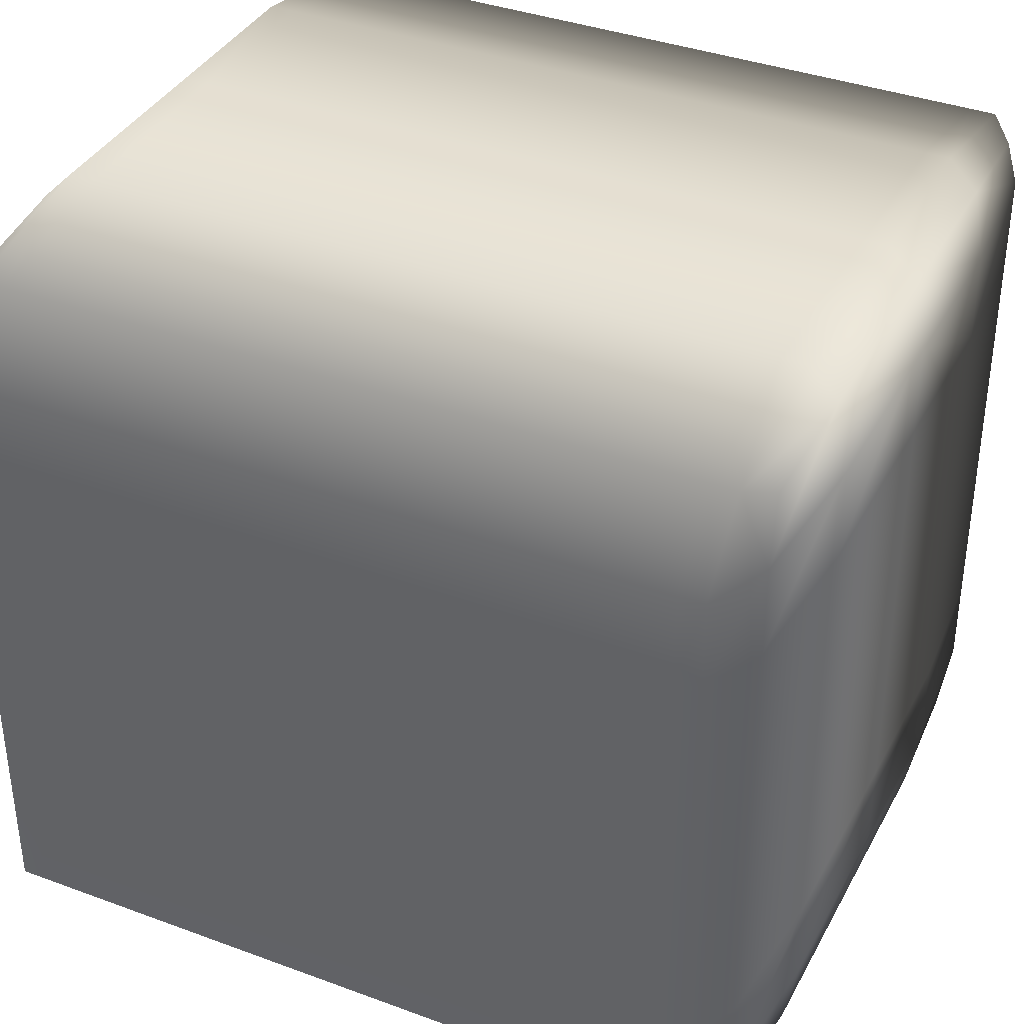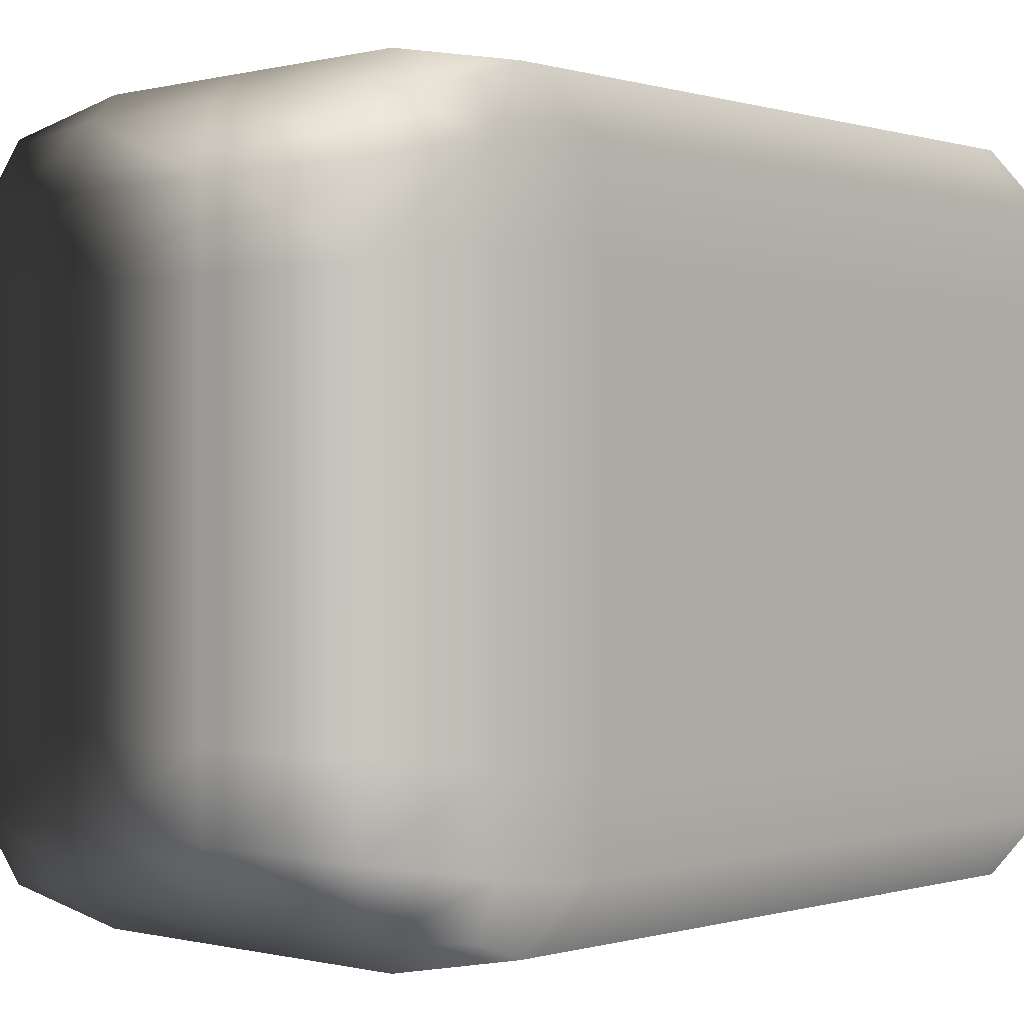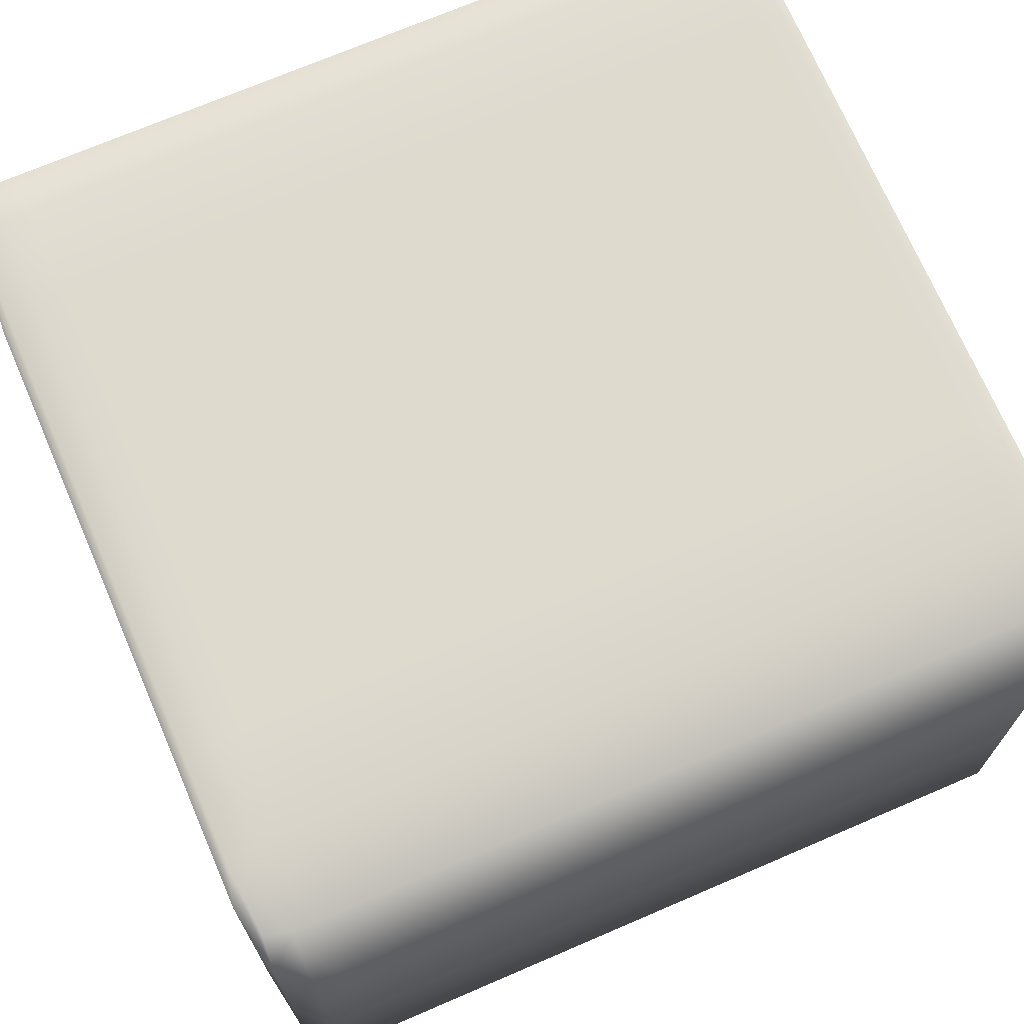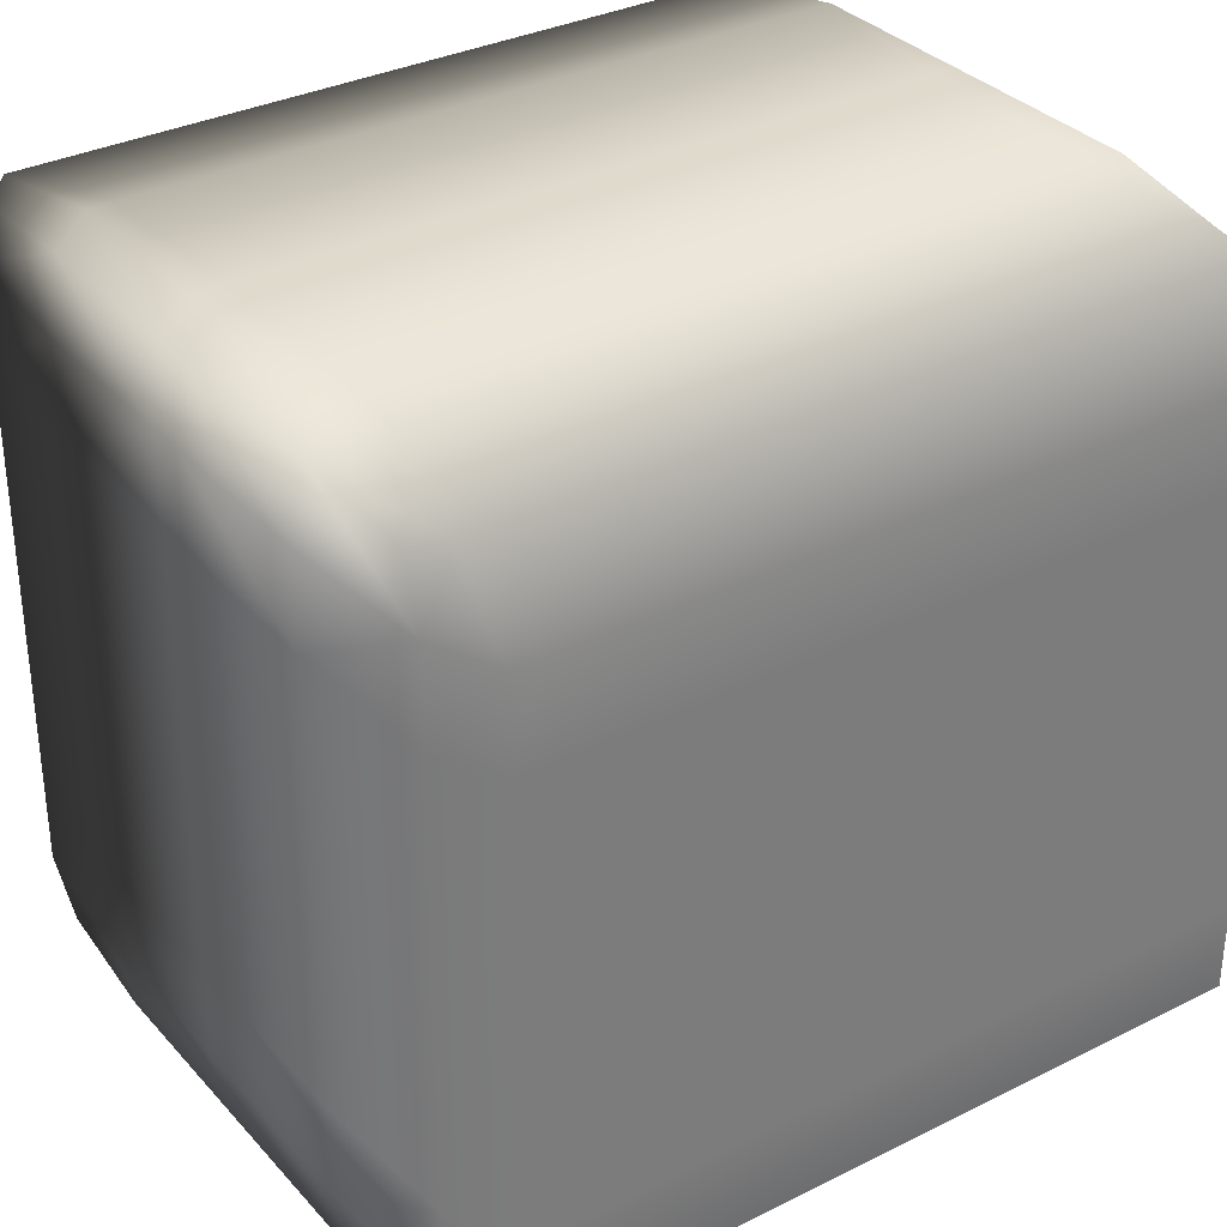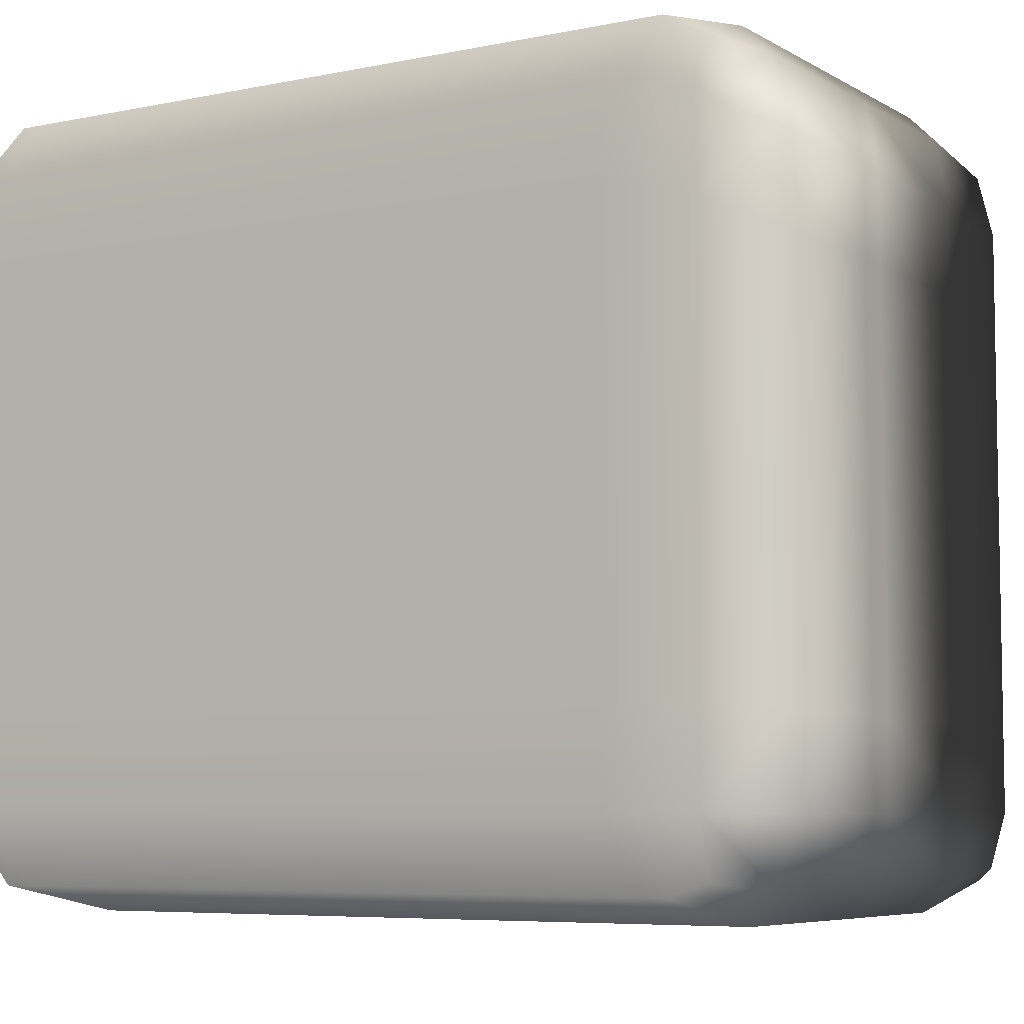
<metadata>
{"format":"obj","ext":"obj","renderer":"f3d","projection":"perspective","resolution":1024,"background":"white","views":[{"elev":37.4,"azim":-154.6,"up":"+Y"},{"elev":-0.2,"azim":-47.6,"up":"+Y"},{"elev":71.2,"azim":-23.3,"up":"+Z"},{"elev":33.1,"azim":145.4,"up":"+Y"},{"elev":-6.4,"azim":31.8,"up":"+Y"}]}
</metadata>
<code>
v -0.4852 -0.378 0.4223
v -0.4786 -0.4484 0.3878
v -0.4852 -0.4643 0.2345
v -0.5 -0.378 0.2345
v -0.4852 -0.2661 0.4223
v -0.5 -0.378 0.02086
v -0.4852 -0.4643 0.02086
v -0.5 -0.2661 0.2345
v -0.4852 0.2661 0.4223
v -0.5 -0.378 -0.02078
v -0.4852 -0.4643 -0.02078
v -0.5 -0.2661 0.02086
v -0.5 0.2661 0.2345
v -0.4852 0.378 0.4223
v -0.5 -0.378 -0.2345
v -0.4852 -0.4643 -0.2345
v -0.5 -0.2661 -0.02078
v -0.4852 -0.378 -0.4222
v -0.4786 -0.4484 -0.3877
v -0.5 -0.2661 -0.2345
v -0.4852 -0.2661 -0.4222
v -0.5 0.2661 0.02086
v -0.5 0.2661 -0.2345
v -0.4852 0.2661 -0.4222
v -0.5 0.2661 -0.02078
v -0.5 0.378 -0.2345
v -0.4852 0.378 -0.4222
v -0.5 0.378 -0.02078
v -0.4852 0.4643 -0.2345
v -0.4786 0.4484 -0.3877
v -0.4852 0.4643 -0.02078
v -0.5 0.378 0.02086
v -0.4852 0.4643 0.02086
v -0.5 0.378 0.2345
v -0.4852 0.4643 0.2345
v -0.4786 0.4484 0.3878
v -0.4852 -0.4643 0.2345
v -0.4786 -0.4484 0.3878
v -0.4494 -0.4643 0.4223
v -0.4494 -0.5 0.2345
v -0.4852 -0.4643 0.02086
v -0.4185 -0.5 0.2345
v -0.4185 -0.4643 0.4223
v -0.4494 -0.5 0.02086
v -0.4852 -0.4643 -0.02078
v -0.4494 -0.5 -0.02078
v -0.4852 -0.4643 -0.2345
v 0.4185 -0.5 0.2345
v 0.4185 -0.4643 0.4223
v -0.4185 -0.5 0.02086
v 0.4185 -0.5 0.02086
v 0.4494 -0.5 0.2345
v 0.4494 -0.4643 0.4223
v -0.4185 -0.5 -0.02078
v -0.4494 -0.5 -0.2345
v 0.4494 -0.5 0.02086
v 0.4852 -0.4643 0.2345
v 0.4852 -0.4643 0.2345
v 0.4494 -0.5 0.02086
v 0.4494 -0.5 0.2345
v 0.4786 -0.4484 0.3878
v 0.4852 -0.4643 0.02086
v -0.4494 -0.4643 -0.4222
v -0.4786 -0.4484 -0.3877
v -0.4185 -0.4643 -0.4222
v -0.4185 -0.5 -0.2345
v 0.4185 -0.4643 -0.4222
v 0.4185 -0.5 -0.02078
v 0.4494 -0.5 -0.02078
v 0.4494 -0.5 -0.02078
v 0.4852 -0.4643 -0.02078
v 0.4185 -0.5 -0.2345
v 0.4494 -0.4643 -0.4222
v 0.4494 -0.5 -0.2345
v 0.4494 -0.5 -0.2345
v 0.4852 -0.4643 -0.2345
v 0.4494 -0.4643 -0.4222
v 0.4786 -0.4484 -0.3877
v -0.4494 -0.4643 0.4223
v -0.4786 -0.4484 0.3878
v -0.4852 -0.378 0.4223
v -0.4494 -0.378 0.5
v -0.4494 -0.378 0.5
v -0.4185 -0.4643 0.4223
v -0.4494 -0.4643 0.4223
v -0.4494 -0.2661 0.5
v -0.4852 -0.2661 0.4223
v -0.4185 -0.378 0.5
v 0.4185 -0.4643 0.4223
v -0.4494 0.2661 0.5
v -0.4852 0.2661 0.4223
v -0.4494 -0.378 0.5
v -0.4494 -0.2661 0.5
v -0.4185 -0.266 0.5
v -0.4185 -0.378 0.5
v 0.4185 -0.378 0.5
v 0.4494 -0.4643 0.4223
v 0.4185 -0.2661 0.5
v 0.4185 -0.378 0.5
v -0.4185 0.2661 0.5
v -0.4494 0.2661 0.5
v -0.4494 0.378 0.5
v -0.4852 0.378 0.4223
v 0.4494 -0.378 0.5
v 0.4494 -0.378 0.5
v 0.4185 0.266 0.5
v -0.4185 0.378 0.5
v -0.4494 0.378 0.5
v -0.4494 0.4643 0.4223
v -0.4494 0.4643 0.4223
v -0.4786 0.4484 0.3878
v -0.4185 0.4643 0.4223
v 0.4185 0.378 0.5
v 0.4185 0.4643 0.4223
v 0.4852 -0.378 0.4223
v 0.4786 -0.4484 0.3878
v 0.4494 -0.378 0.5
v 0.4852 -0.2661 0.4223
v 0.4852 -0.378 0.4223
v 0.4494 -0.2661 0.5
v 0.4494 -0.2661 0.5
v 0.4852 0.2661 0.4223
v 0.4494 0.2661 0.5
v 0.4494 0.2661 0.5
v 0.4852 0.378 0.4223
v 0.4494 0.378 0.5
v 0.4494 0.378 0.5
v 0.4494 0.4643 0.4223
v 0.4494 0.4643 0.4223
v 0.4786 0.4484 0.3878
v 0.4852 -0.4643 0.2345
v 0.4786 -0.4484 0.3878
v 0.4852 -0.378 0.4223
v 0.5 -0.378 0.2345
v 0.4852 -0.4643 0.02086
v 0.5 -0.2661 0.2345
v 0.4852 -0.2661 0.4223
v 0.5 -0.378 0.02086
v 0.4852 -0.4643 -0.02078
v 0.5 -0.2661 0.02086
v 0.5 -0.378 -0.02078
v 0.4852 -0.4643 -0.2345
v 0.5 0.2661 0.2345
v 0.4852 0.2661 0.4223
v 0.5 0.2661 0.02086
v 0.5 -0.2661 -0.02078
v 0.5 -0.378 -0.2345
v 0.5 0.378 0.2345
v 0.4852 0.378 0.4223
v 0.5 0.378 0.02086
v 0.4852 0.4643 0.2345
v 0.4786 0.4484 0.3878
v 0.4852 0.4643 0.02086
v 0.4852 -0.378 -0.4222
v 0.4786 -0.4484 -0.3877
v 0.4852 -0.2661 -0.4222
v 0.5 -0.2661 -0.2345
v 0.4852 0.2661 -0.4222
v 0.5 0.2661 -0.02078
v 0.5 0.378 -0.02078
v 0.4852 0.4643 -0.02078
v 0.5 0.2661 -0.2345
v 0.4852 0.378 -0.4222
v 0.5 0.378 -0.2345
v 0.4852 0.4643 -0.2345
v 0.4786 0.4484 -0.3877
v -0.4494 0.4643 0.4223
v -0.4786 0.4484 0.3878
v -0.4852 0.4643 0.2345
v -0.4494 0.5 0.2345
v -0.4185 0.4643 0.4223
v -0.4852 0.4643 0.2345
v -0.4494 0.5 0.02086
v -0.4494 0.5 0.2345
v -0.4852 0.4643 0.02086
v -0.4185 0.5 0.2345
v -0.4185 0.5 0.2345
v 0.4185 0.4643 0.4223
v -0.4185 0.4643 0.4223
v -0.4185 0.5 0.02086
v -0.4494 0.5 0.02086
v 0.4185 0.5 0.2345
v 0.4185 0.5 0.2345
v 0.4494 0.4643 0.4223
v -0.4494 0.5 -0.02078
v -0.4852 0.4643 -0.02078
v -0.4185 0.5 -0.02078
v -0.4494 0.5 -0.02078
v 0.4185 0.5 0.02086
v 0.4494 0.5 0.2345
v 0.4494 0.5 0.2345
v -0.4494 0.5 -0.2345
v -0.4852 0.4643 -0.2345
v -0.4185 0.5 -0.2345
v -0.4494 0.5 -0.2345
v -0.4494 0.4643 -0.4222
v -0.4494 0.4643 -0.4222
v -0.4786 0.4484 -0.3877
v -0.4185 0.4643 -0.4222
v 0.4852 0.4643 0.2345
v 0.4494 0.4643 0.4223
v 0.4494 0.5 0.2345
v 0.4786 0.4484 0.3878
v 0.4852 0.4643 0.02086
v 0.4494 0.5 0.02086
v 0.4494 0.5 0.02086
v 0.4852 0.4643 -0.02078
v 0.4185 0.5 -0.02078
v 0.4185 0.5 -0.2345
v 0.4185 0.4643 -0.4222
v 0.4494 0.5 -0.02078
v 0.4852 0.4643 -0.02078
v 0.4852 0.4643 -0.2345
v 0.4494 0.5 -0.2345
v 0.4494 0.4643 -0.4222
v 0.4786 0.4484 -0.3877
v -0.4494 0.4643 -0.4222
v -0.4786 0.4484 -0.3877
v -0.4852 0.378 -0.4222
v -0.4494 0.378 -0.5
v -0.4494 0.378 -0.5
v -0.4185 0.4643 -0.4222
v -0.4494 0.4643 -0.4222
v -0.4494 0.2661 -0.5
v -0.4852 0.2661 -0.4222
v -0.4185 0.378 -0.5
v -0.4185 0.378 -0.5
v 0.4185 0.4643 -0.4222
v -0.4185 0.4643 -0.4222
v -0.4494 -0.2661 -0.5
v -0.4852 -0.2661 -0.4222
v -0.4494 0.378 -0.5
v -0.4494 0.2661 -0.5
v -0.4185 0.2661 -0.5
v 0.4185 0.378 -0.5
v 0.4185 0.378 -0.5
v 0.4494 0.4643 -0.4222
v 0.4185 0.4643 -0.4222
v -0.4494 -0.378 -0.5
v -0.4852 -0.378 -0.4222
v -0.4494 -0.2661 -0.5
v -0.4185 -0.266 -0.5
v 0.4185 0.266 -0.5
v -0.4852 -0.378 -0.4222
v -0.4494 -0.4643 -0.4222
v -0.4494 -0.378 -0.5
v -0.4786 -0.4484 -0.3877
v -0.4494 -0.378 -0.5
v -0.4185 -0.378 -0.5
v -0.4494 -0.4643 -0.4222
v -0.4185 -0.4643 -0.4222
v 0.4185 -0.2661 -0.5
v 0.4185 -0.378 -0.5
v 0.4185 -0.4643 -0.4222
v 0.4494 -0.2661 -0.5
v 0.4494 -0.378 -0.5
v 0.4494 -0.4643 -0.4222
v 0.4494 -0.4643 -0.4222
v 0.4852 -0.378 -0.4222
v 0.4494 -0.378 -0.5
v 0.4494 -0.2661 -0.5
v 0.4786 -0.4484 -0.3877
v 0.4852 -0.2661 -0.4222
v 0.4494 0.2661 -0.5
v 0.4494 0.2661 -0.5
v 0.4852 0.2661 -0.4222
v 0.4494 0.378 -0.5
v 0.4494 0.378 -0.5
v 0.4494 0.4643 -0.4222
v 0.4852 0.378 -0.4222
v 0.4494 0.4643 -0.4222
v 0.4786 0.4484 -0.3877
g Cube_(56)_2149_3
f 1 3 2
f 1 4 3
f 4 1 5
f 3 4 6
f 3 6 7
f 4 5 8
f 6 4 8
f 8 5 9
f 7 6 10
f 7 10 11
f 6 8 12
f 10 6 12
f 8 9 13
f 12 8 13
f 13 9 14
f 11 10 15
f 11 15 16
f 10 12 17
f 15 10 17
f 16 15 18
f 16 18 19
f 20 18 15
f 15 17 20
f 20 21 18
f 17 12 22
f 12 13 22
f 23 21 20
f 23 24 21
f 20 17 25
f 17 22 25
f 20 25 23
f 26 24 23
f 26 27 24
f 23 25 28
f 28 25 22
f 23 28 26
f 27 26 29
f 28 29 26
f 27 29 30
f 28 31 29
f 28 22 32
f 32 31 28
f 32 22 13
f 32 33 31
f 32 13 34
f 34 33 32
f 13 14 34
f 34 35 33
f 35 34 14
f 35 14 36
f 37 39 38
f 37 40 39
f 40 37 41
f 39 40 42
f 39 42 43
f 40 41 44
f 44 42 40
f 44 41 45
f 44 45 46
f 46 45 47
f 43 42 48
f 43 48 49
f 44 50 42
f 46 50 44
f 42 50 51
f 42 51 48
f 49 48 52
f 49 52 53
f 46 54 50
f 51 50 54
f 46 47 55
f 55 54 46
f 48 56 52
f 48 51 56
f 53 52 57
f 58 60 59
f 53 57 61
f 58 59 62
f 63 55 47
f 63 47 64
f 55 63 65
f 55 65 66
f 55 66 54
f 66 65 67
f 51 54 68
f 56 51 68
f 68 54 66
f 62 59 69
f 56 68 70
f 62 69 71
f 66 67 72
f 68 66 72
f 70 68 72
f 72 67 73
f 71 69 74
f 70 72 75
f 72 73 75
f 71 74 76
f 76 74 77
f 76 77 78
f 79 81 80
f 79 82 81
f 83 85 84
f 81 82 86
f 81 86 87
f 83 84 88
f 88 84 89
f 87 86 90
f 87 90 91
f 92 94 93
f 92 95 94
f 88 89 96
f 96 89 97
f 98 95 99
f 98 94 95
f 93 94 100
f 93 100 101
f 91 90 102
f 91 102 103
f 96 97 104
f 98 99 105
f 106 94 98
f 106 100 94
f 101 100 107
f 101 107 108
f 107 100 106
f 103 102 109
f 110 108 107
f 103 109 111
f 110 107 112
f 112 107 113
f 107 106 113
f 112 113 114
f 115 104 97
f 115 97 116
f 117 119 118
f 117 118 120
f 98 105 121
f 106 98 121
f 120 118 122
f 106 121 123
f 120 122 124
f 113 106 123
f 124 122 125
f 114 113 126
f 113 123 126
f 124 125 127
f 114 126 128
f 129 127 125
f 129 125 130
f 131 133 132
f 131 134 133
f 134 131 135
f 133 134 136
f 133 136 137
f 134 135 138
f 138 135 139
f 134 138 140
f 134 140 136
f 138 139 141
f 140 138 141
f 141 139 142
f 137 136 143
f 137 143 144
f 136 140 145
f 136 145 143
f 140 141 146
f 145 140 146
f 141 142 147
f 146 141 147
f 144 143 148
f 144 148 149
f 143 145 150
f 143 150 148
f 149 148 151
f 151 148 150
f 149 151 152
f 151 150 153
f 154 147 142
f 154 142 155
f 156 147 154
f 156 157 147
f 158 157 156
f 146 147 157
f 145 146 159
f 150 145 159
f 159 146 157
f 153 150 160
f 150 159 160
f 153 160 161
f 158 162 157
f 159 157 162
f 160 159 162
f 163 162 158
f 161 160 164
f 160 162 164
f 163 164 162
f 161 164 165
f 165 164 163
f 165 163 166
f 167 169 168
f 167 170 169
f 170 167 171
f 172 174 173
f 172 173 175
f 170 171 176
f 177 179 178
f 170 176 180
f 170 180 181
f 177 178 182
f 180 176 183
f 182 178 184
f 175 173 185
f 175 185 186
f 181 180 187
f 181 187 188
f 180 183 189
f 187 180 189
f 182 184 190
f 189 183 191
f 186 185 192
f 186 192 193
f 188 187 194
f 188 194 195
f 193 192 196
f 197 195 194
f 193 196 198
f 197 194 199
f 200 202 201
f 200 201 203
f 202 200 204
f 202 204 205
f 189 191 206
f 205 204 207
f 187 189 208
f 194 187 208
f 208 189 206
f 199 194 209
f 194 208 209
f 199 209 210
f 206 212 211
f 208 206 211
f 209 208 211
f 211 212 213
f 210 209 214
f 209 211 214
f 211 213 214
f 210 214 215
f 215 214 213
f 215 213 216
f 217 219 218
f 217 220 219
f 221 223 222
f 219 220 224
f 219 224 225
f 221 222 226
f 227 229 228
f 225 224 230
f 225 230 231
f 232 234 233
f 232 227 234
f 227 228 235
f 236 238 237
f 231 230 239
f 231 239 240
f 233 242 241
f 233 234 242
f 243 234 227
f 243 227 235
f 244 246 245
f 244 245 247
f 241 249 248
f 250 248 249
f 241 242 249
f 250 249 251
f 252 242 234
f 249 242 252
f 252 234 243
f 251 249 253
f 249 252 253
f 251 253 254
f 255 252 243
f 253 252 255
f 254 253 256
f 253 255 256
f 254 256 257
f 258 260 259
f 261 259 260
f 258 259 262
f 261 263 259
f 255 243 264
f 265 263 261
f 264 243 235
f 265 266 263
f 264 235 267
f 268 266 265
f 235 269 267
f 268 270 266
f 270 268 271
f 270 271 272

</code>
